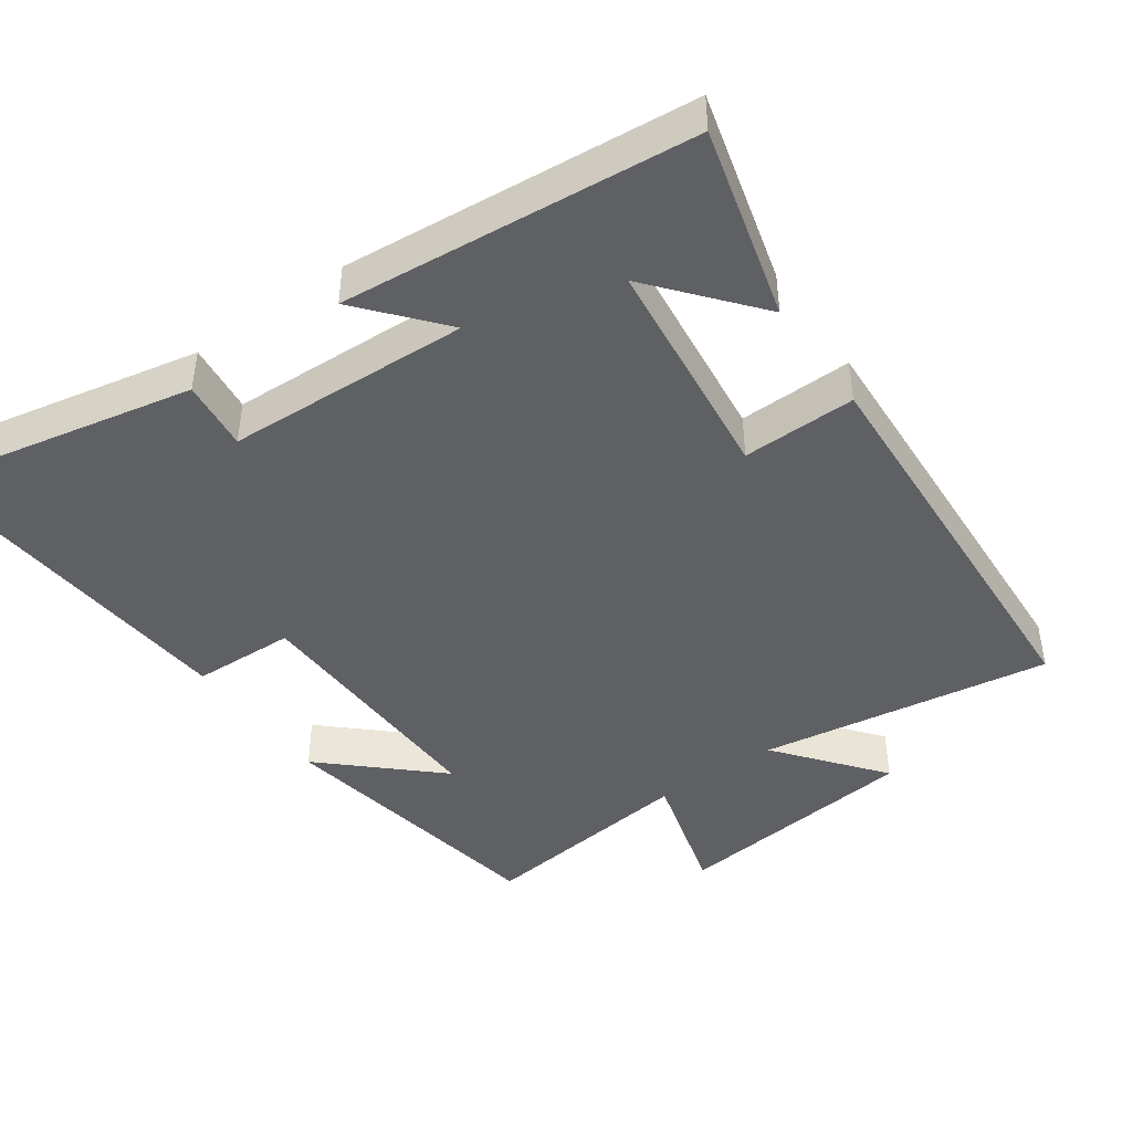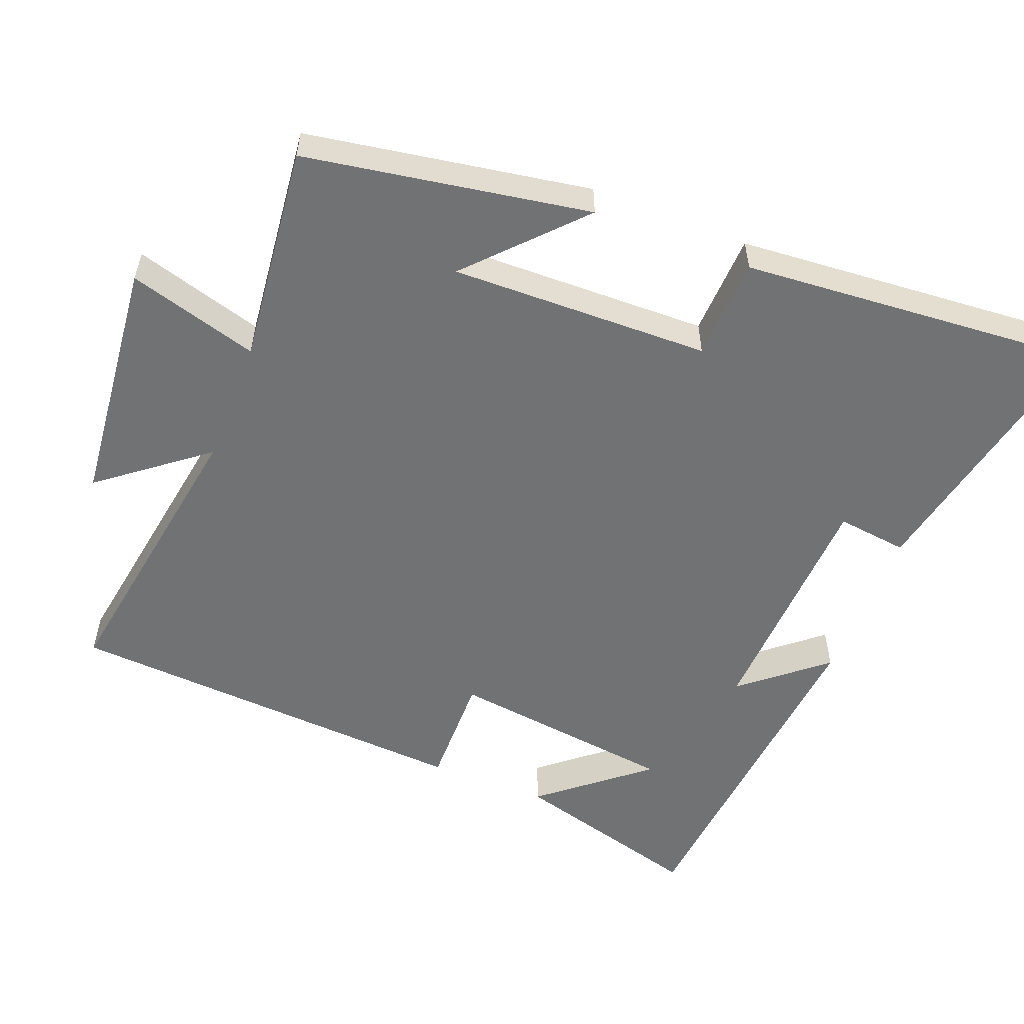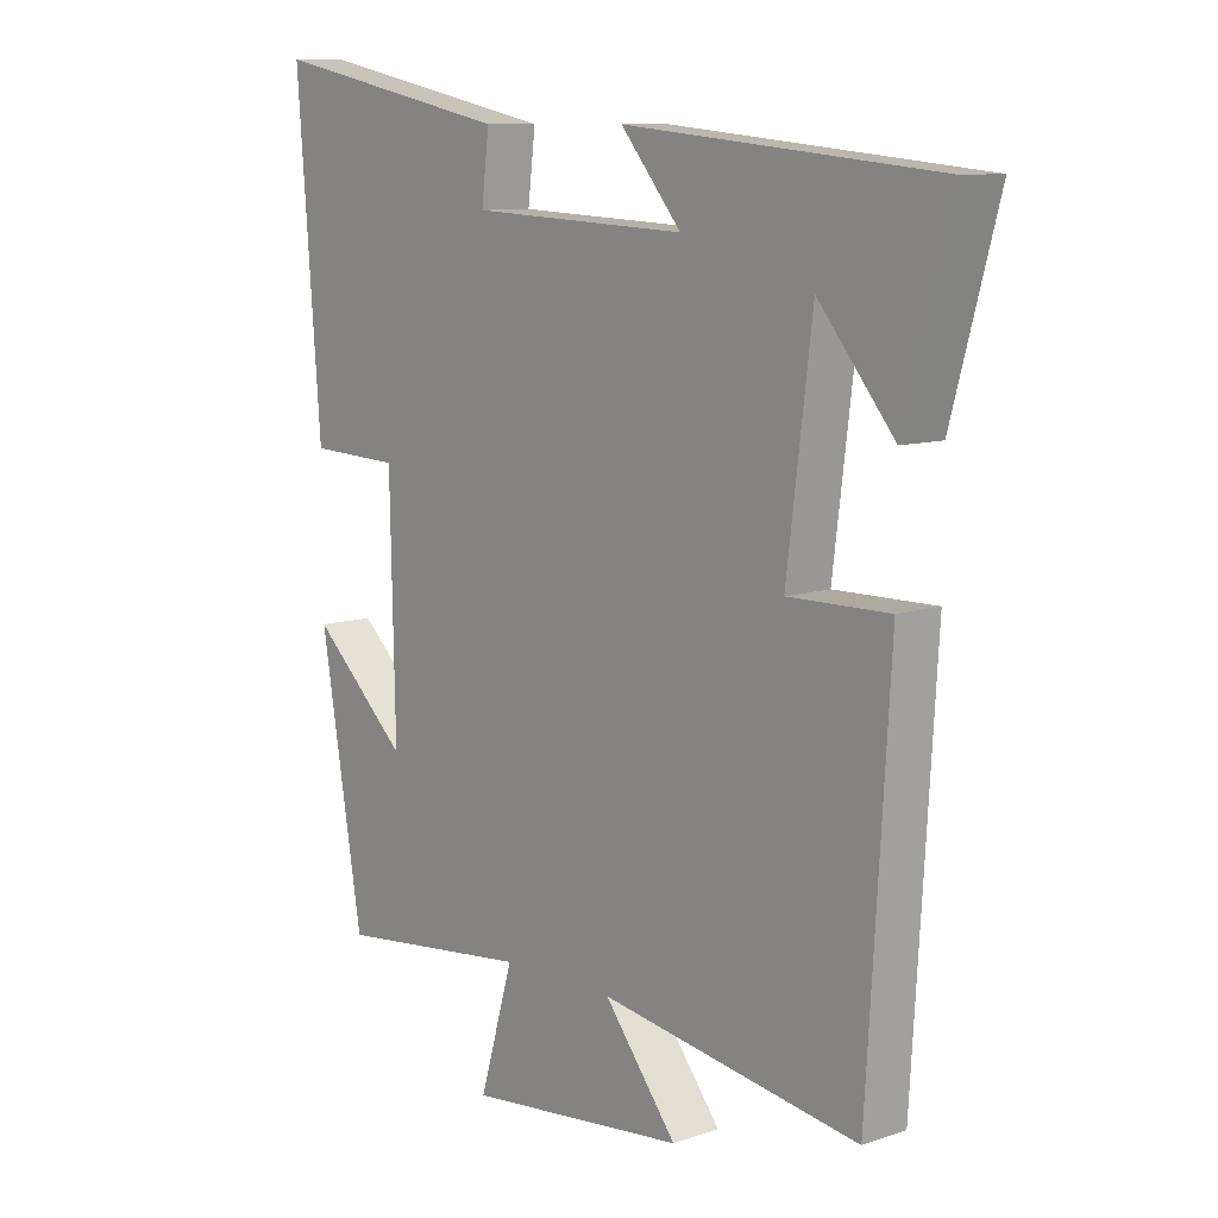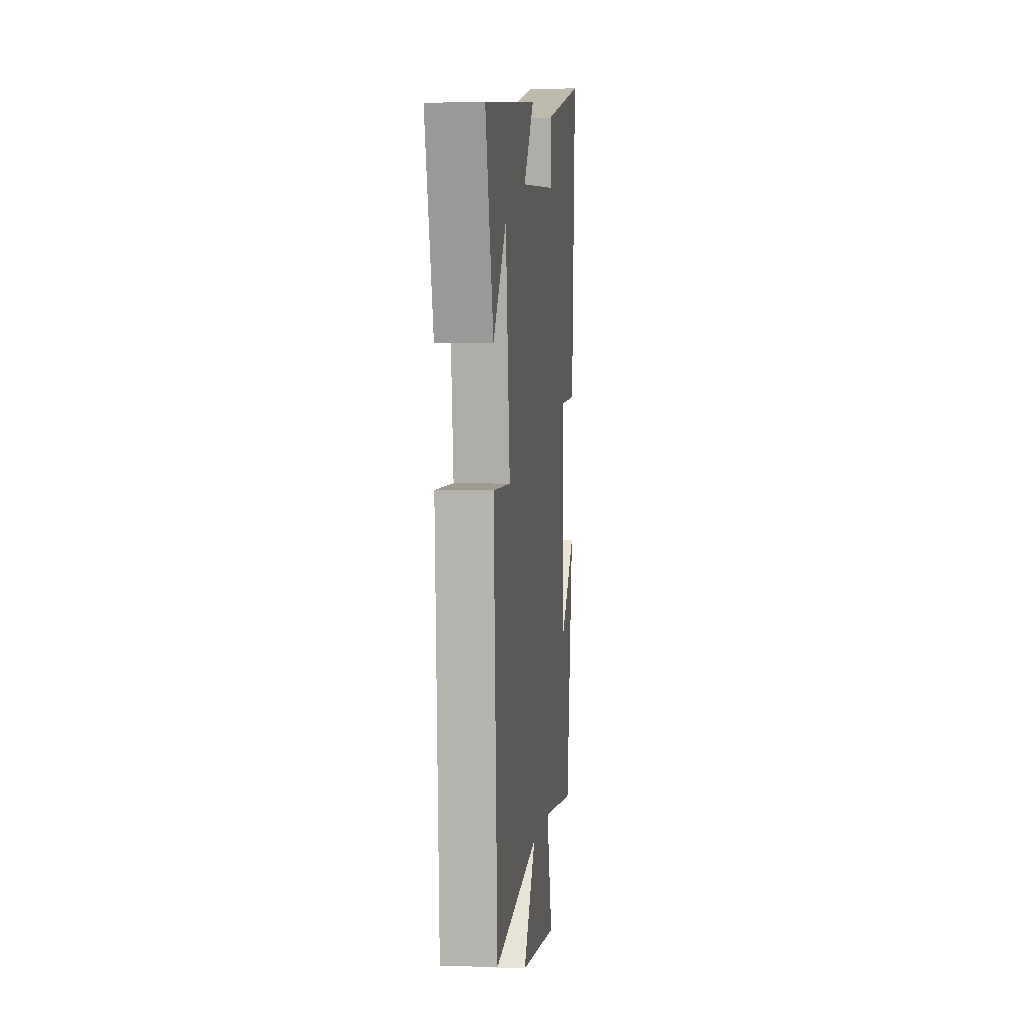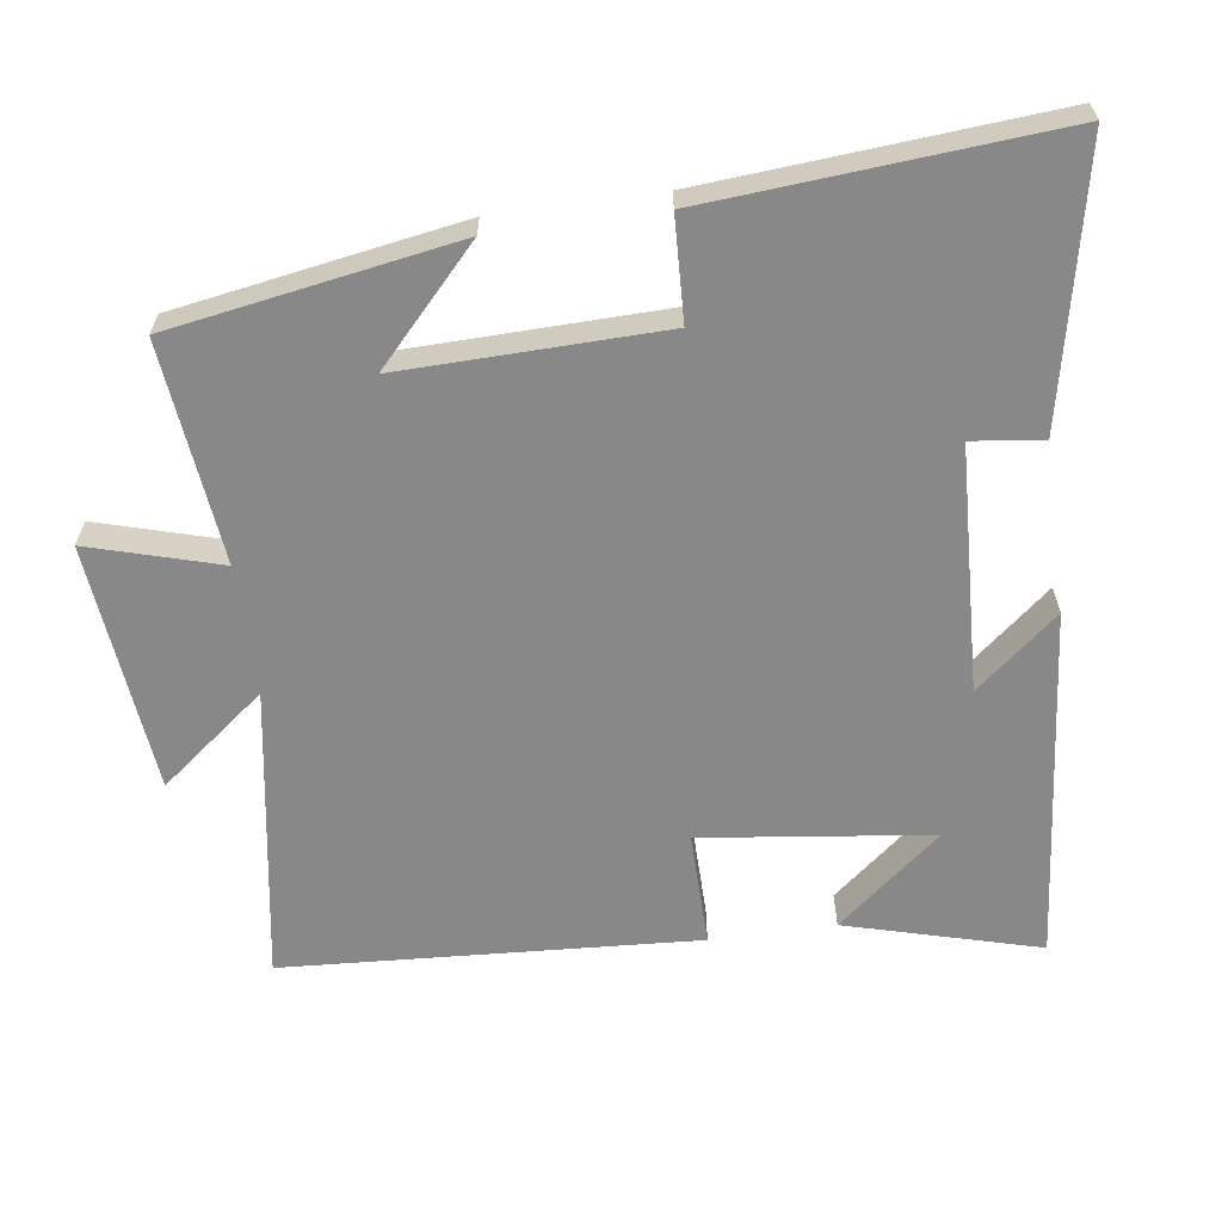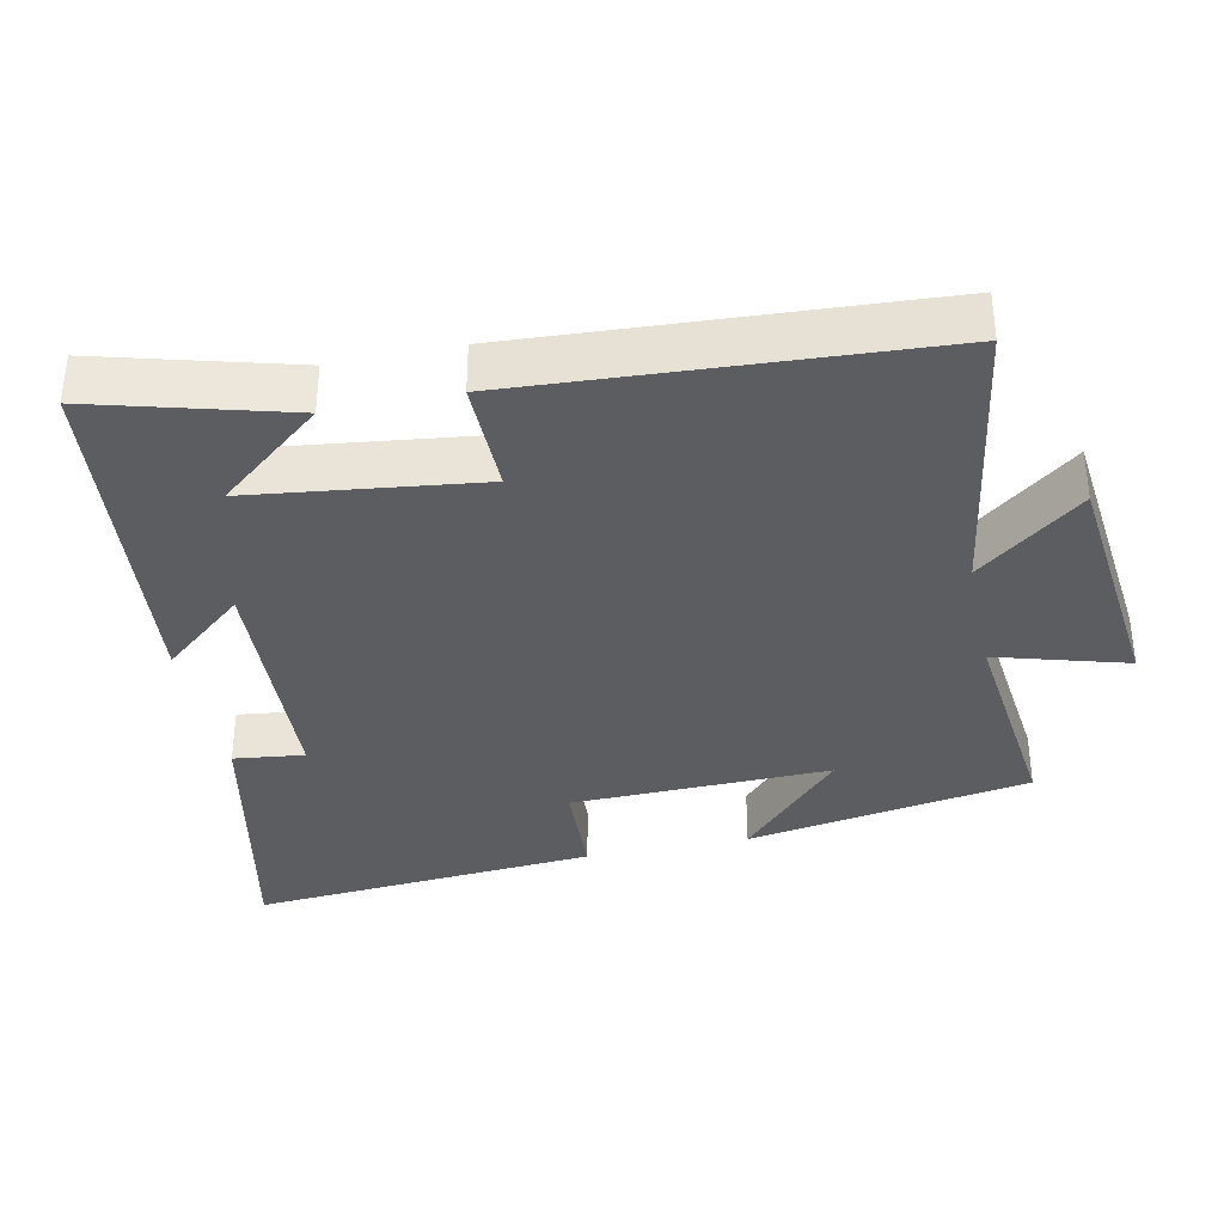
<metadata>
{"format":"obj","ext":"obj","renderer":"f3d","projection":"perspective","resolution":1024,"background":"white","views":[{"elev":-44.3,"azim":35.6,"up":"+Y"},{"elev":-55.4,"azim":-111.4,"up":"+Y"},{"elev":9.8,"azim":48.9,"up":"+Z"},{"elev":4.3,"azim":96.7,"up":"+Z"},{"elev":-62.9,"azim":-82.1,"up":"+Y"},{"elev":-35.9,"azim":101.9,"up":"+Y"}]}
</metadata>
<code>
v -0.433 0.07 -0.534
v -0.5 0.07 -0.135
v -0.348 0.07 -0.277
v -0.356 0.07 0.087
v -0.5 0.07 0.093
v -0.538 0.07 0.58
v -0.155 0.07 0.5
v -0.167 0.07 0.401
v 0.175 0.07 0.385
v 0.079 0.07 0.5
v 0.574 0.07 0.452
v 0.5 0.07 0.182
v 0.38 0.07 0.328
v 0.34 0.07 0.008
v 0.5 0.07 0.01
v 0.465 0.07 -0.566
v 0.055 0.07 -0.5
v 0.17 0.07 -0.647
v -0.178 0.07 -0.683
v -0.125 0.07 -0.5
v -0.433 0 -0.534
v -0.5 0 -0.135
v -0.348 0 -0.277
v -0.356 0 0.087
v -0.5 0 0.093
v -0.538 0 0.58
v -0.155 0 0.5
v -0.167 0 0.401
v 0.175 0 0.385
v 0.079 0 0.5
v 0.574 0 0.452
v 0.5 0 0.182
v 0.38 0 0.328
v 0.34 0 0.008
v 0.5 0 0.01
v 0.465 0 -0.566
v 0.055 0 -0.5
v 0.17 0 -0.647
v -0.178 0 -0.683
v -0.125 0 -0.5
f 17 18 19 20
f 14 15 16 17
f 13 14 17 20
f 11 12 13
f 9 10 11 13
f 8 9 13 20
f 6 7 8
f 5 6 8
f 4 5 8
f 3 4 8 20
f 1 2 3 20
f 40 39 38 37
f 37 36 35 34
f 40 37 34 33
f 33 32 31
f 33 31 30 29
f 40 33 29 28
f 28 27 26
f 28 26 25
f 28 25 24
f 40 28 24 23
f 40 23 22 21
f 1 21 22 2
f 2 22 23 3
f 3 23 24 4
f 4 24 25 5
f 5 25 26 6
f 6 26 27 7
f 7 27 28 8
f 8 28 29 9
f 9 29 30 10
f 10 30 31 11
f 11 31 32 12
f 12 32 33 13
f 13 33 34 14
f 14 34 35 15
f 15 35 36 16
f 16 36 37 17
f 17 37 38 18
f 18 38 39 19
f 19 39 40 20
f 20 40 21 1

</code>
